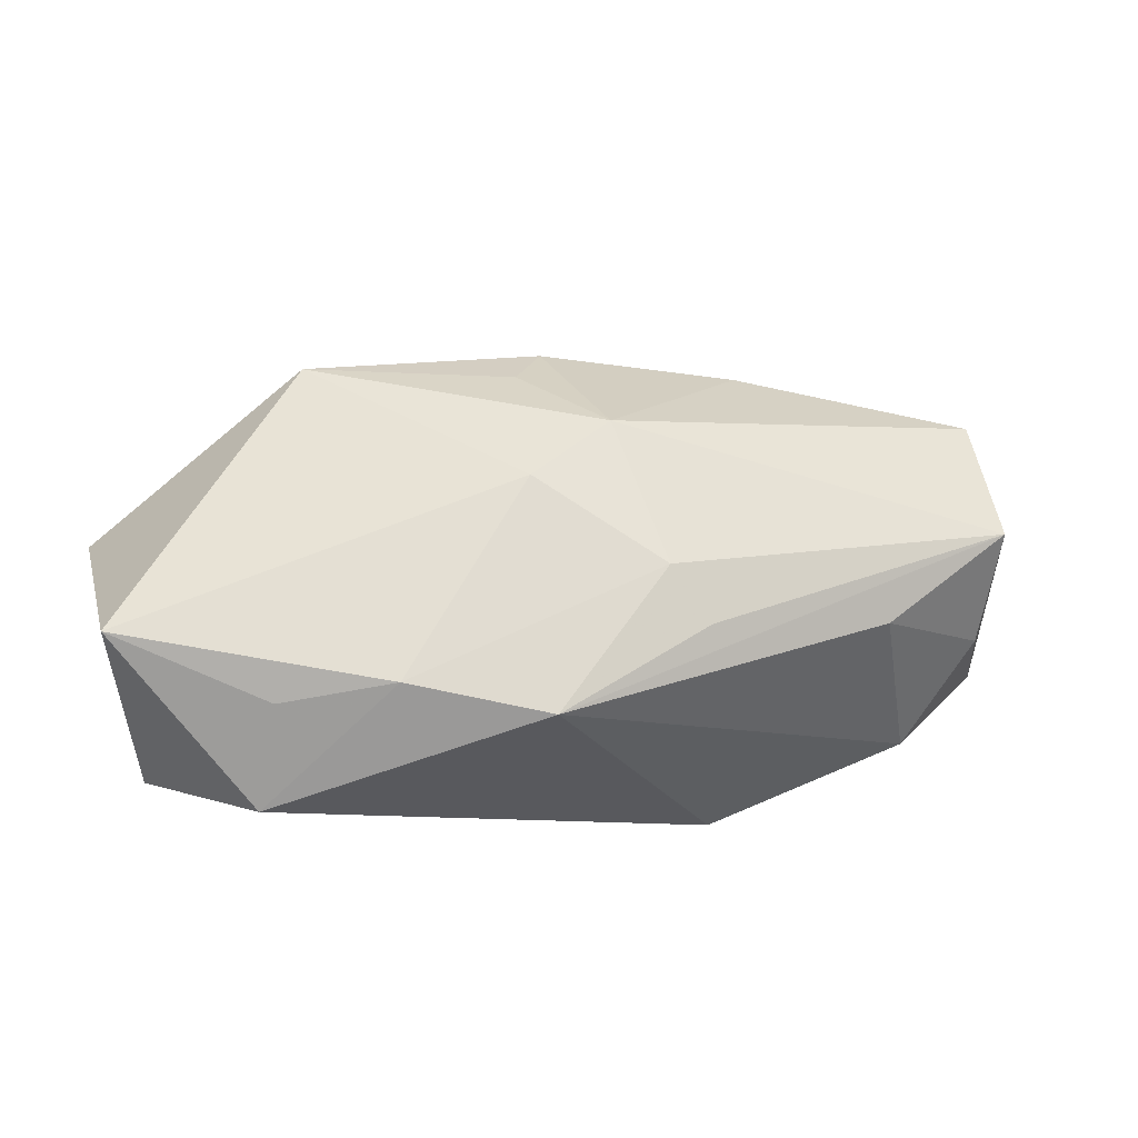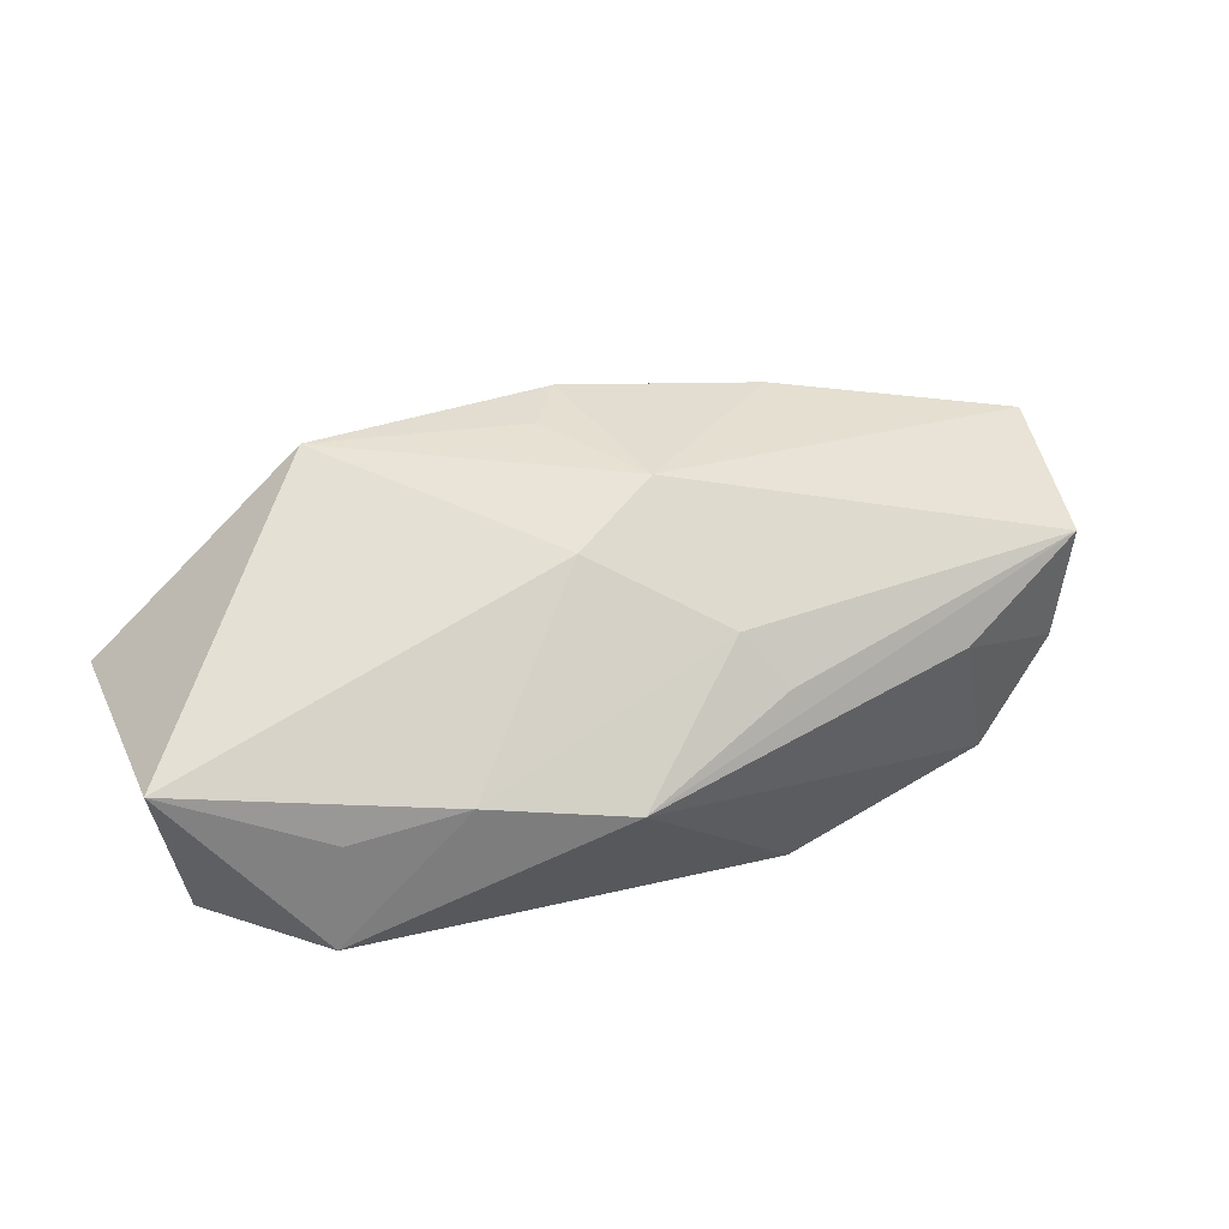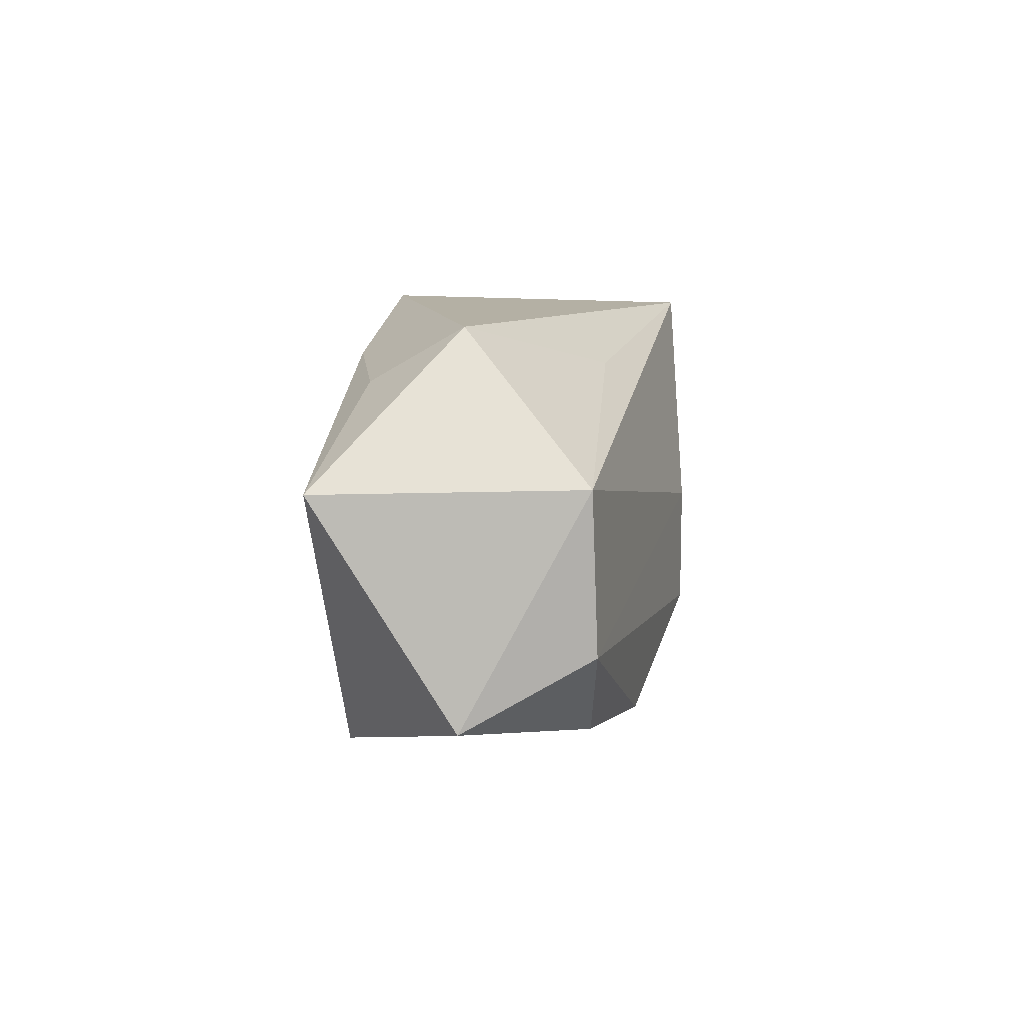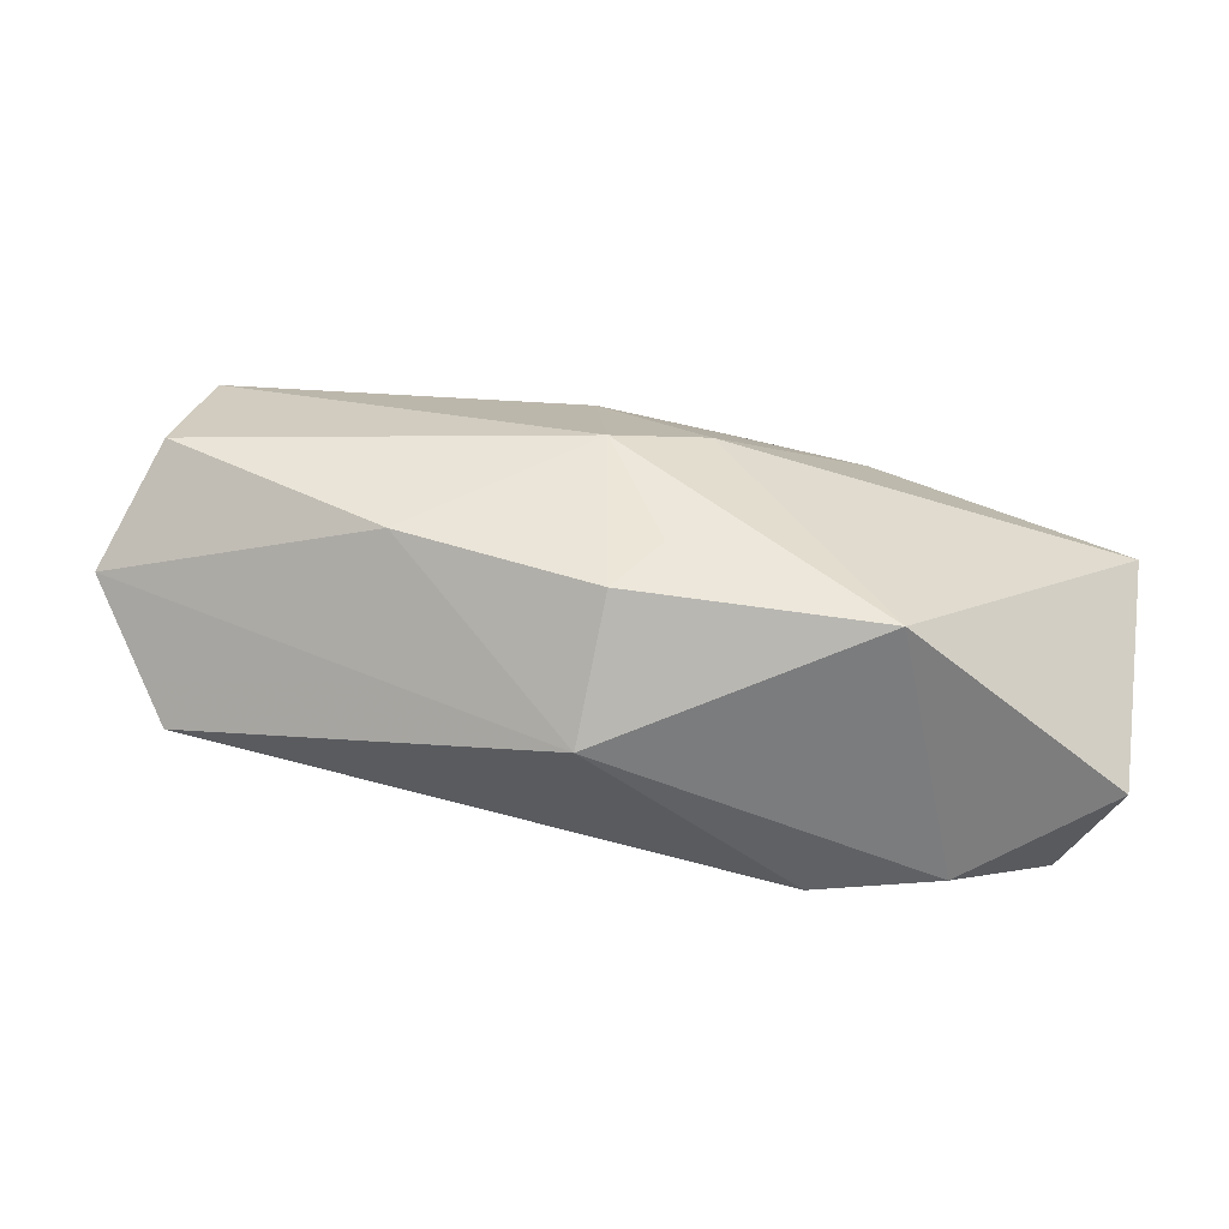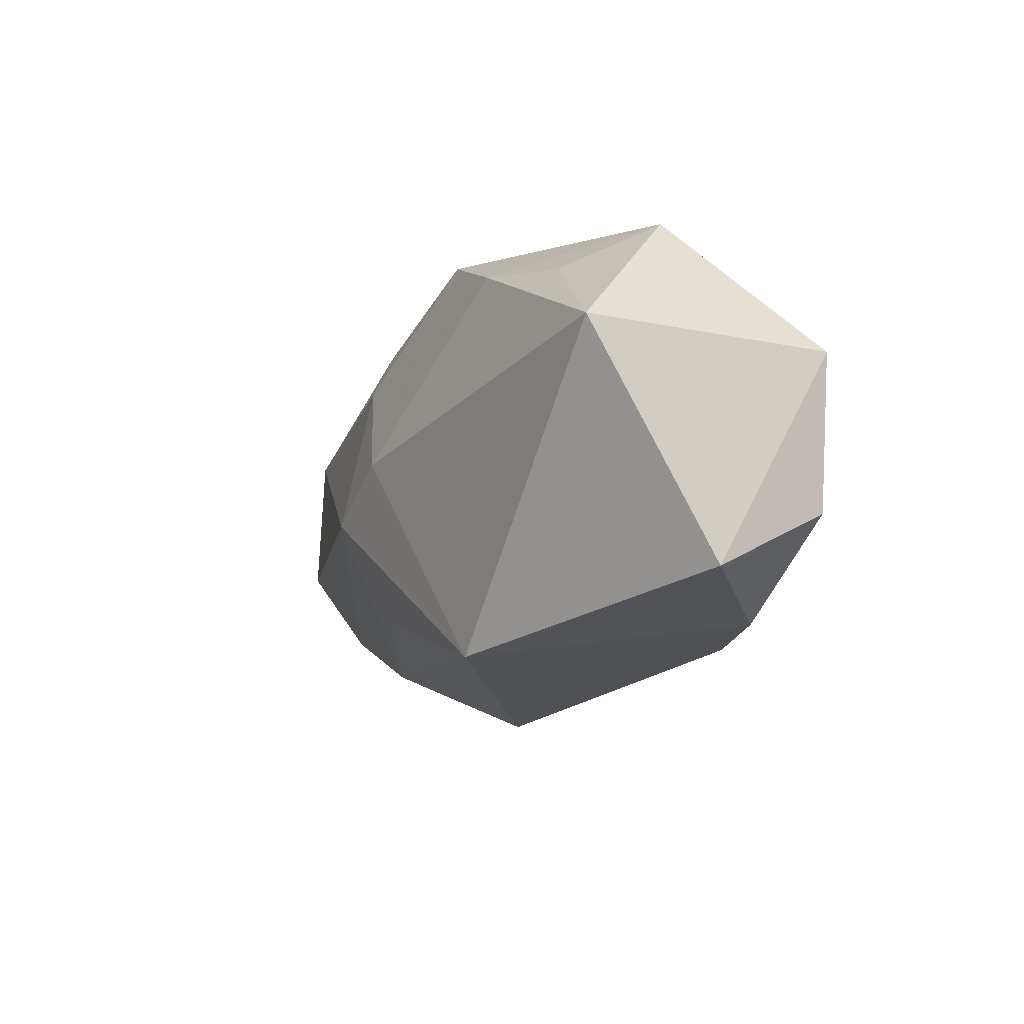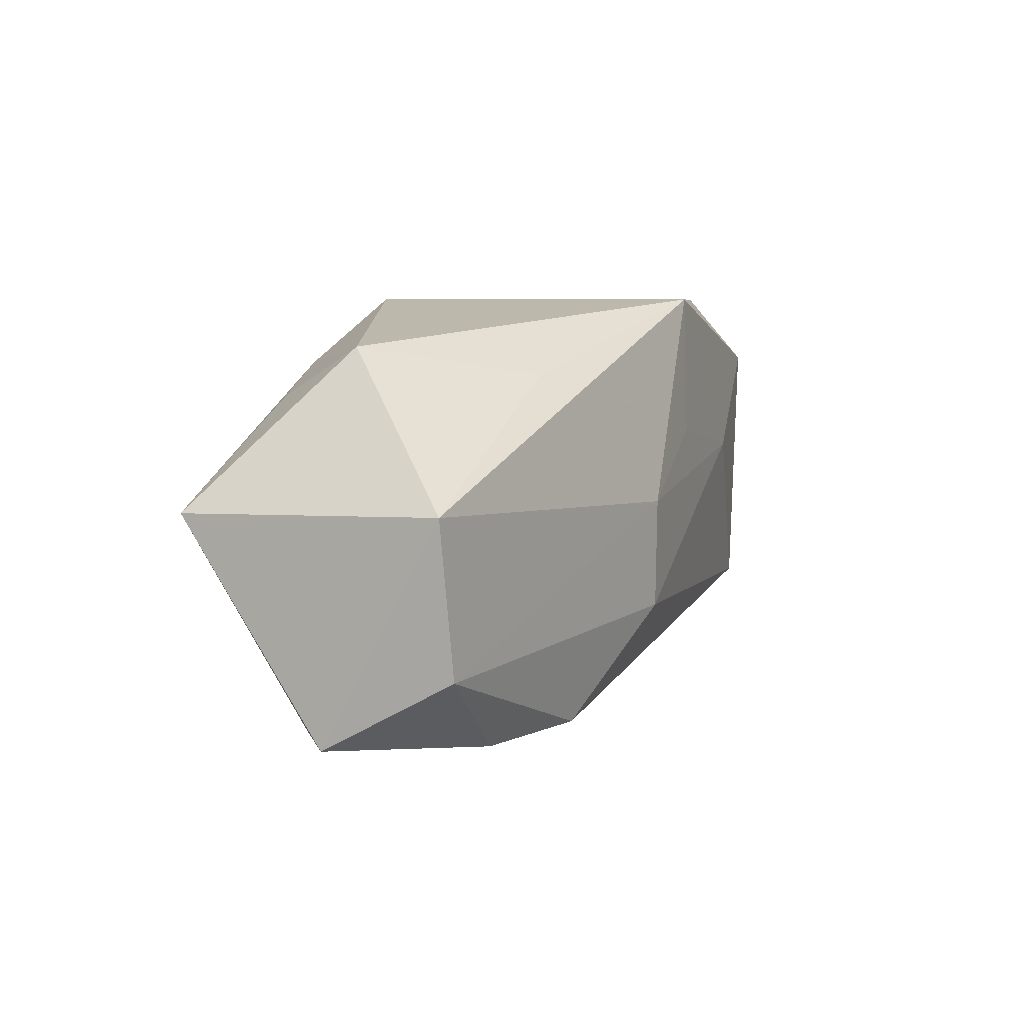
<metadata>
{"format":"obj","ext":"obj","renderer":"f3d","projection":"perspective","resolution":1024,"background":"white","views":[{"elev":52.5,"azim":160.8,"up":"+Z"},{"elev":63.2,"azim":152.5,"up":"+Z"},{"elev":3.2,"azim":93.3,"up":"+Y"},{"elev":-63.8,"azim":-14.2,"up":"+Y"},{"elev":-16.2,"azim":63.9,"up":"+Y"},{"elev":6.1,"azim":109.3,"up":"+Y"}]}
</metadata>
<code>
v -0.0193 -0.01009 0.007601
v -0.006228 0.006255 -0.01371
v 0.0273 0.01389 0.002477
v -0.03855 -0.004106 -0.003546
v -0.001262 -0.01224 0.01218
v -0.007918 0.01376 0.009712
v 0.003818 -0.007614 -0.01372
v 0.01551 0.01234 0.01141
v -0.03375 0.01096 0.006299
v 0.005364 0.01738 0.009422
v -0.03138 -0.009203 -0.01187
v -0.005923 -0.003131 0.01501
v 0.03471 0.002123 0.01299
v 0.02434 0.01002 0.00969
v 0.03487 0.002519 -0.006859
v -0.007352 0.01738 -0.01312
v 0.03422 -0.01451 0.002427
v -0.03105 0.01422 -0.002492
v 0.01451 -0.01546 -0.009921
v 0.001627 0.000215 0.01533
v 0.01453 -0.01815 0.01268
v -0.01959 0.004081 -0.01384
v 0.02397 -0.01566 -0.006576
v -0.004153 -0.01947 -0.0009584
v 0.003739 0.0009242 -0.01384
v -0.024 0.01738 -0.009474
v 0.01524 0.01155 -0.007527
v -0.006175 0.009294 0.01226
v -0.02222 0.015 0.00495
v -0.0358 -0.0001483 0.006021
v -0.004549 -0.016 0.009684
v 0.03294 -0.009244 -0.007199
v -0.03319 0.0117 -0.01212
f 25 15 32
f 32 15 17
f 17 15 13
f 28 9 12
f 28 8 10
f 22 11 33
f 17 13 21
f 4 9 33
f 33 11 4
f 20 13 8
f 20 28 12
f 8 28 20
f 12 21 20
f 20 21 13
f 10 9 6
f 6 28 10
f 9 28 6
f 29 9 10
f 10 26 29
f 33 9 18
f 18 26 33
f 9 29 18
f 18 29 26
f 16 15 25
f 16 27 15
f 33 26 16
f 16 22 33
f 16 26 10
f 12 9 30
f 9 4 30
f 23 32 17
f 23 19 32
f 17 21 23
f 7 19 11
f 7 22 25
f 11 22 7
f 25 32 7
f 32 19 7
f 10 8 3
f 3 13 15
f 3 16 10
f 27 16 3
f 15 27 3
f 25 22 2
f 2 16 25
f 22 16 2
f 1 30 4
f 12 30 1
f 1 31 12
f 21 31 24
f 24 23 21
f 19 23 24
f 11 19 24
f 31 1 24
f 24 4 11
f 24 1 4
f 5 21 12
f 12 31 5
f 5 31 21
f 8 13 14
f 14 3 8
f 13 3 14

</code>
